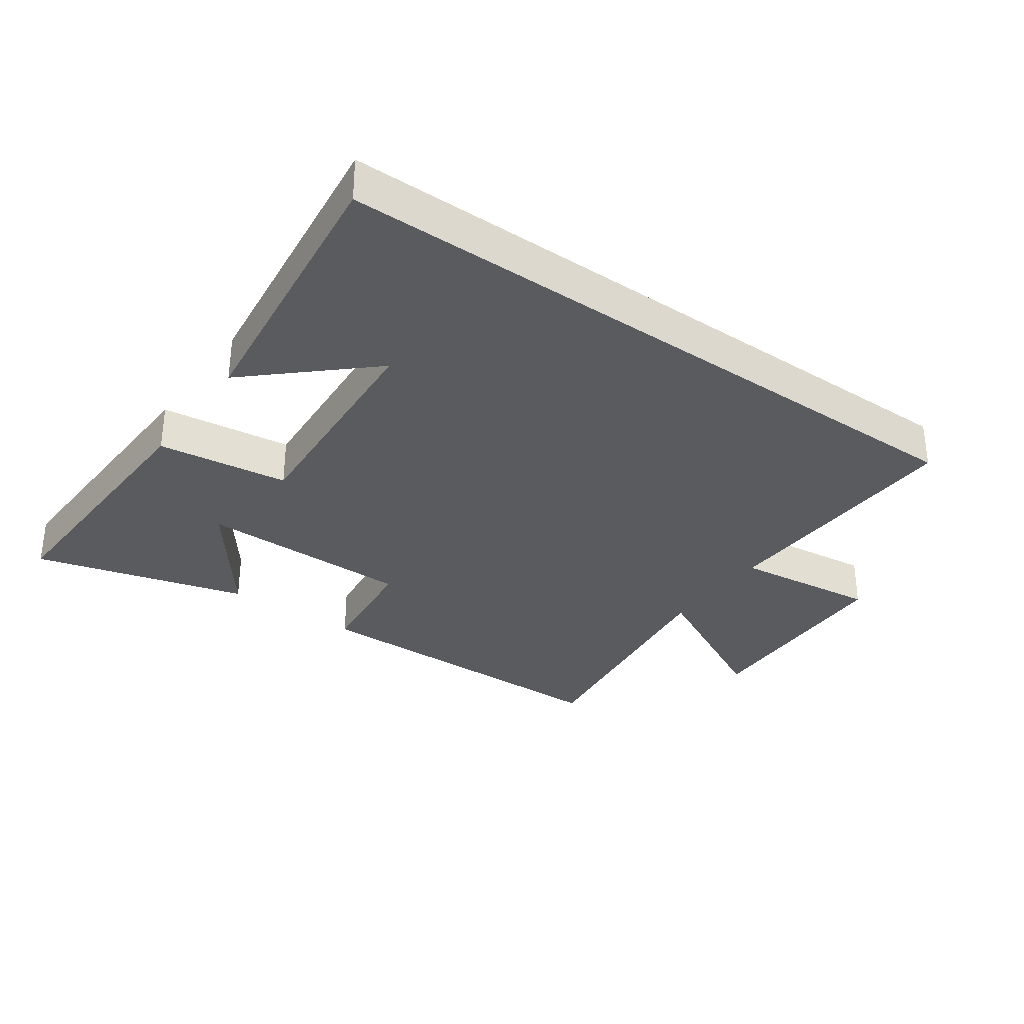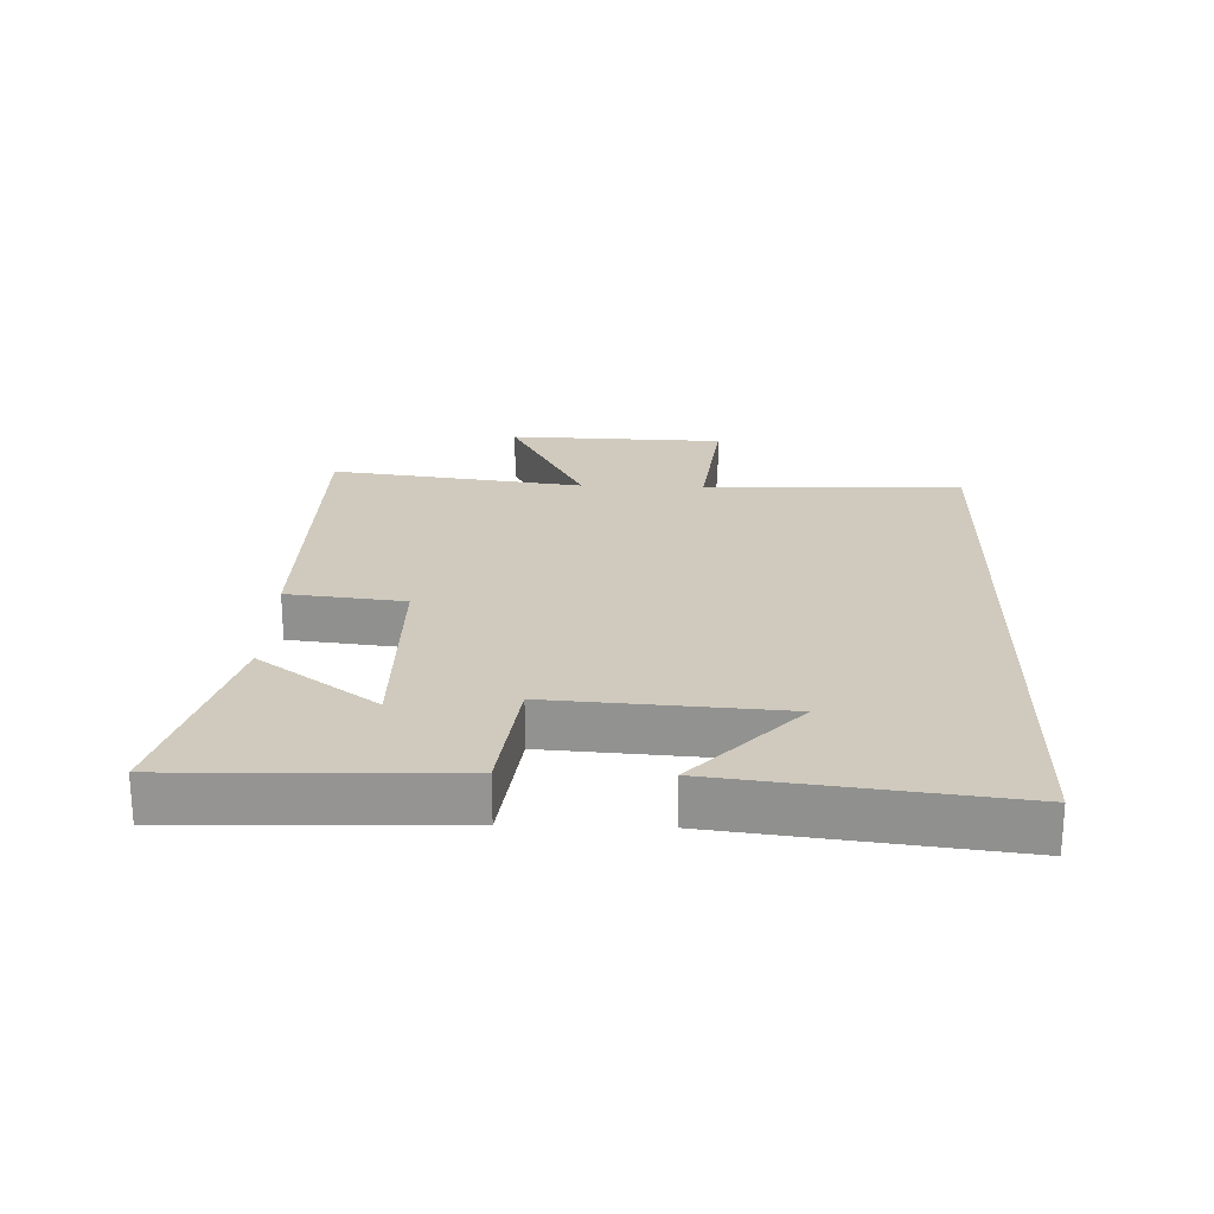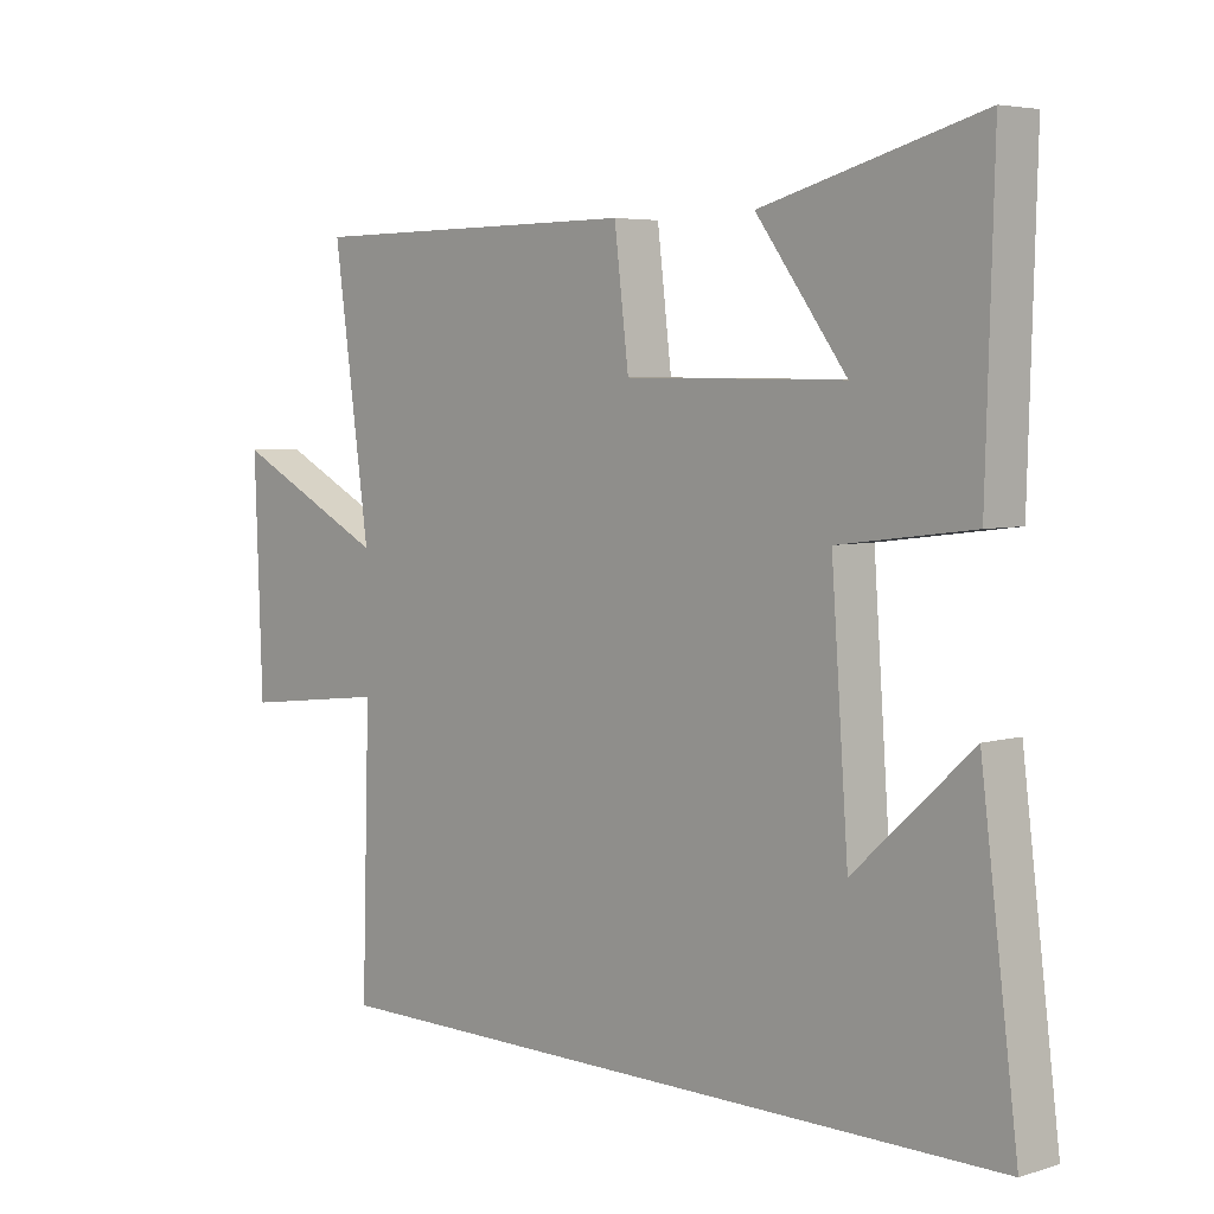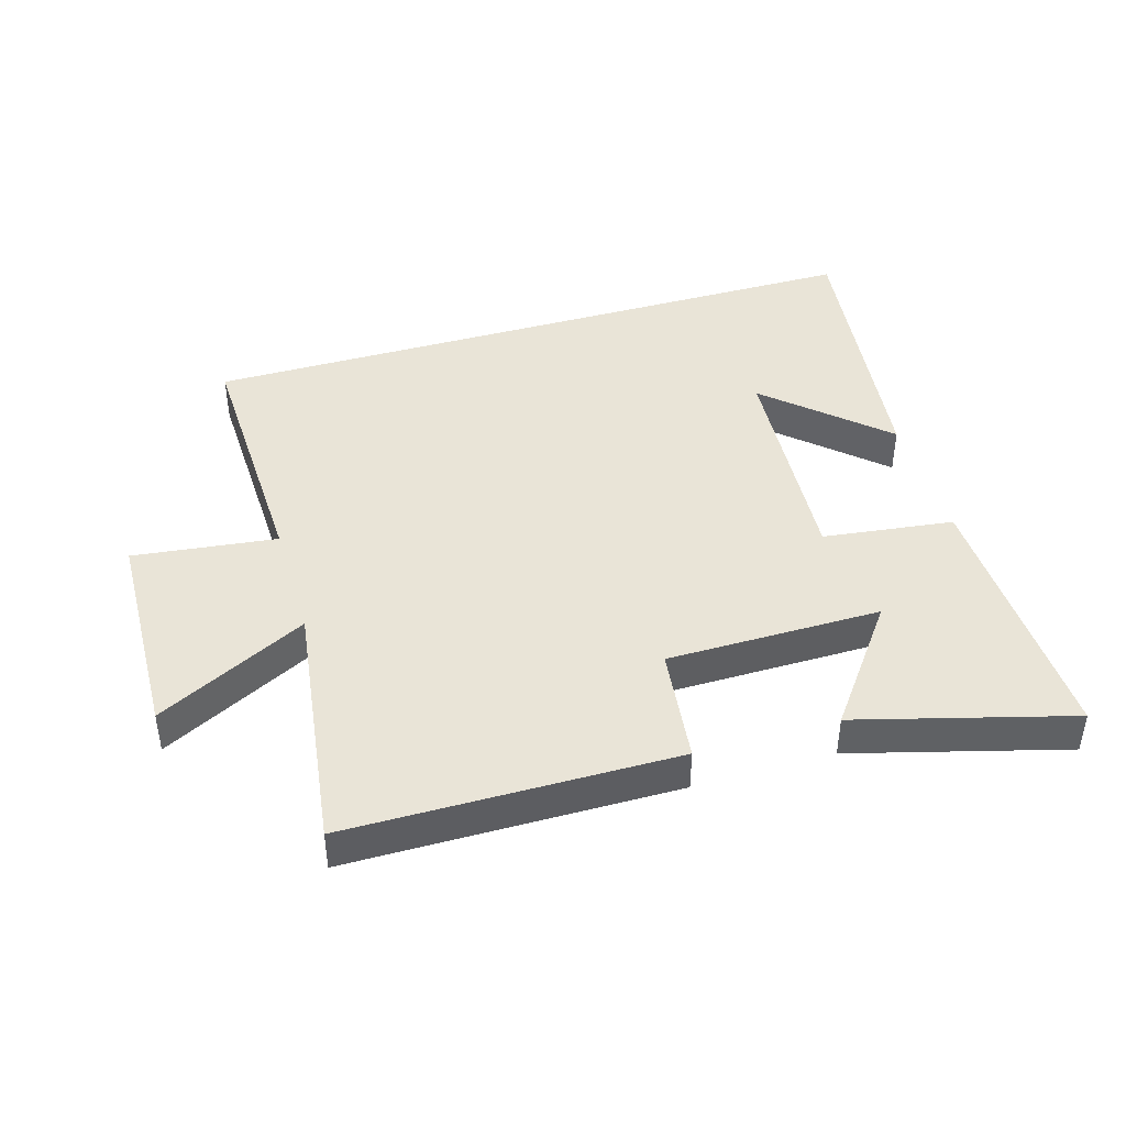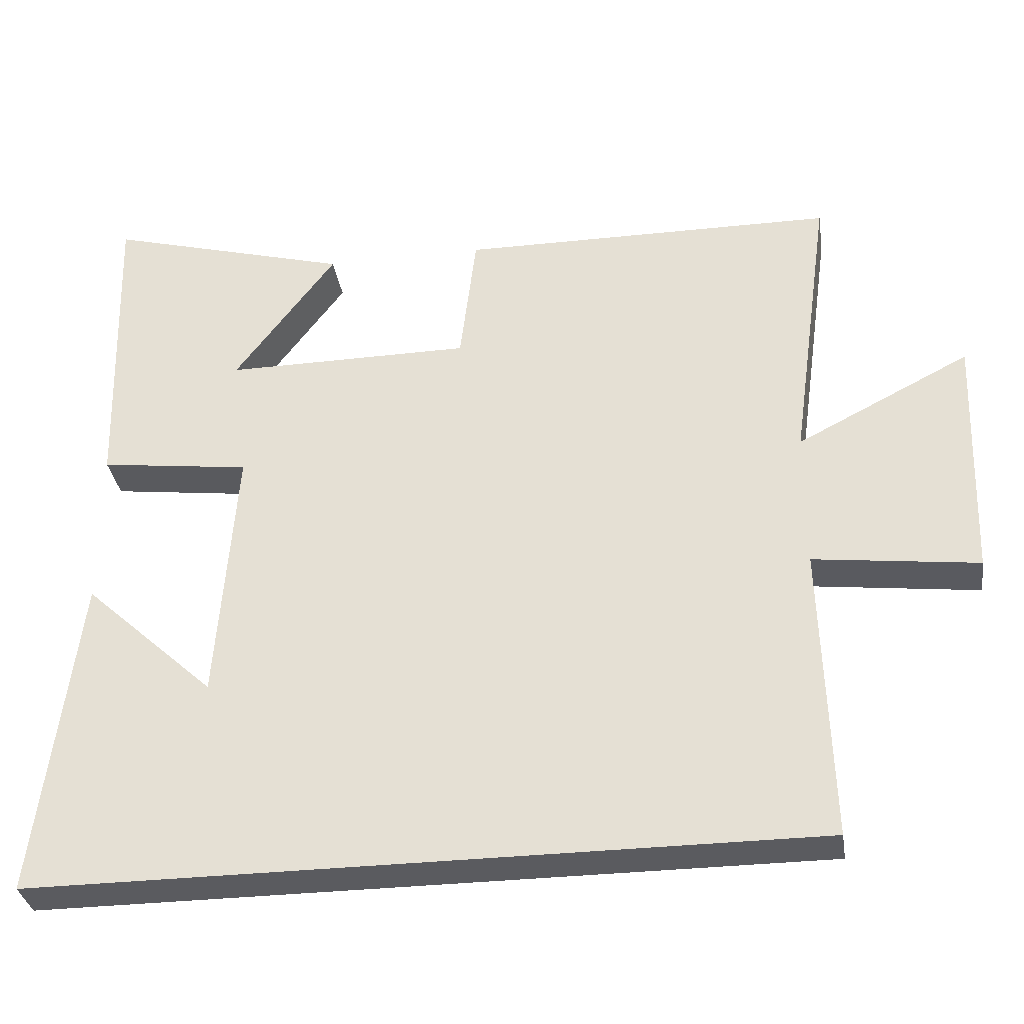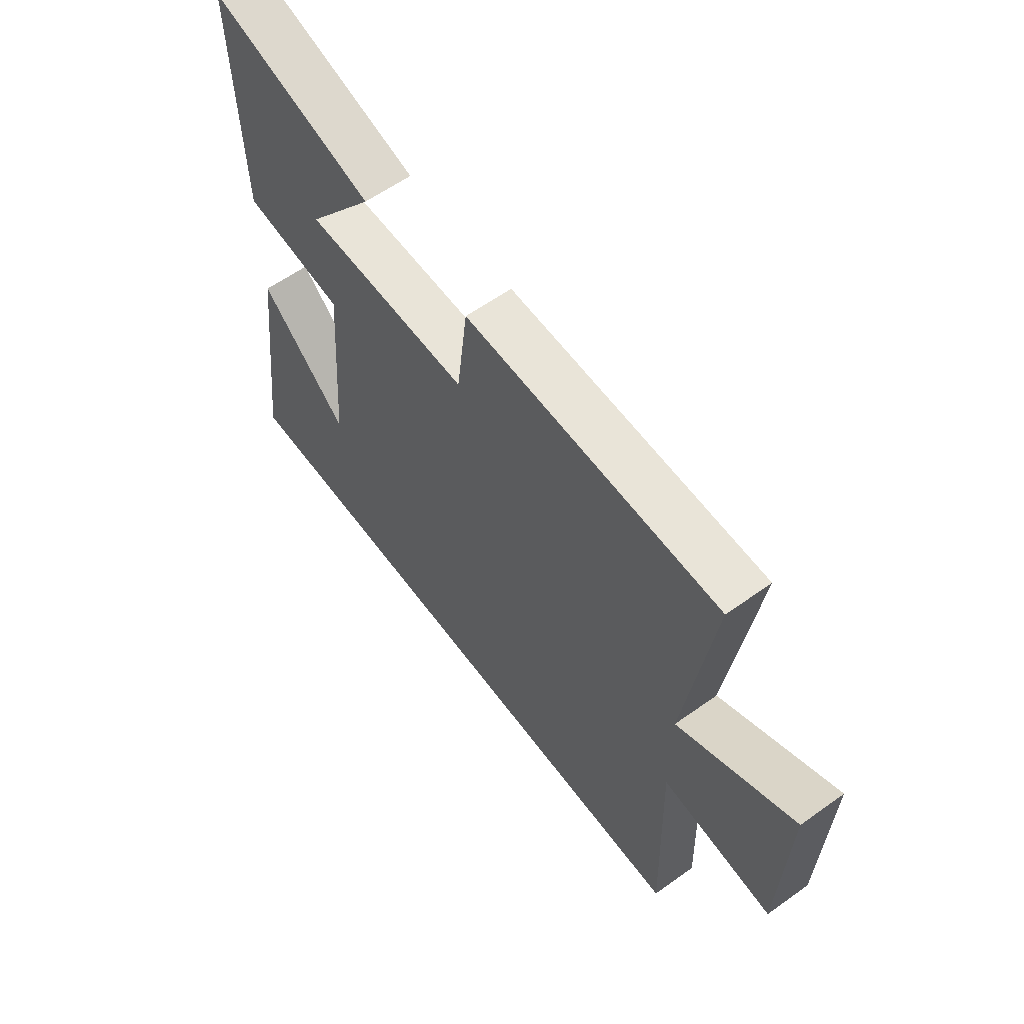
<metadata>
{"format":"obj","ext":"obj","renderer":"f3d","projection":"perspective","resolution":1024,"background":"white","views":[{"elev":-32.6,"azim":144.5,"up":"+Y"},{"elev":22.8,"azim":91.7,"up":"+Y"},{"elev":4.9,"azim":46.2,"up":"+Z"},{"elev":43.0,"azim":-16.6,"up":"+Y"},{"elev":-33.4,"azim":-171.3,"up":"+Z"},{"elev":60.1,"azim":-126.2,"up":"+Z"}]}
</metadata>
<code>
v -0.555 0.07 0.496
v -0.041 0.07 0.5
v -0.019 0.07 0.317
v 0.317 0.07 0.315
v 0.179 0.07 0.5
v 0.512 0.07 0.591
v 0.5 0.07 0.164
v 0.295 0.07 0.138
v 0.321 0.07 -0.22
v 0.5 0.07 -0.056
v 0.556 0.07 -0.5
v -0.512 0.07 -0.5
v -0.5 0.07 -0.094
v -0.725 0.07 -0.121
v -0.737 0.07 0.219
v -0.5 0.07 0.098
v -0.555 0 0.496
v -0.041 0 0.5
v -0.019 0 0.317
v 0.317 0 0.315
v 0.179 0 0.5
v 0.512 0 0.591
v 0.5 0 0.164
v 0.295 0 0.138
v 0.321 0 -0.22
v 0.5 0 -0.056
v 0.556 0 -0.5
v -0.512 0 -0.5
v -0.5 0 -0.094
v -0.725 0 -0.121
v -0.737 0 0.219
v -0.5 0 0.098
f 13 14 15 16
f 11 12 13
f 11 13 16
f 9 10 11
f 9 11 16 1
f 6 7 8
f 4 5 6
f 4 6 8
f 3 4 8
f 1 2 3
f 1 3 8 9
f 32 31 30 29
f 29 28 27
f 32 29 27
f 27 26 25
f 17 32 27 25
f 24 23 22
f 22 21 20
f 24 22 20
f 24 20 19
f 19 18 17
f 25 24 19 17
f 1 17 18 2
f 2 18 19 3
f 3 19 20 4
f 4 20 21 5
f 5 21 22 6
f 6 22 23 7
f 7 23 24 8
f 8 24 25 9
f 9 25 26 10
f 10 26 27 11
f 11 27 28 12
f 12 28 29 13
f 13 29 30 14
f 14 30 31 15
f 15 31 32 16
f 16 32 17 1

</code>
